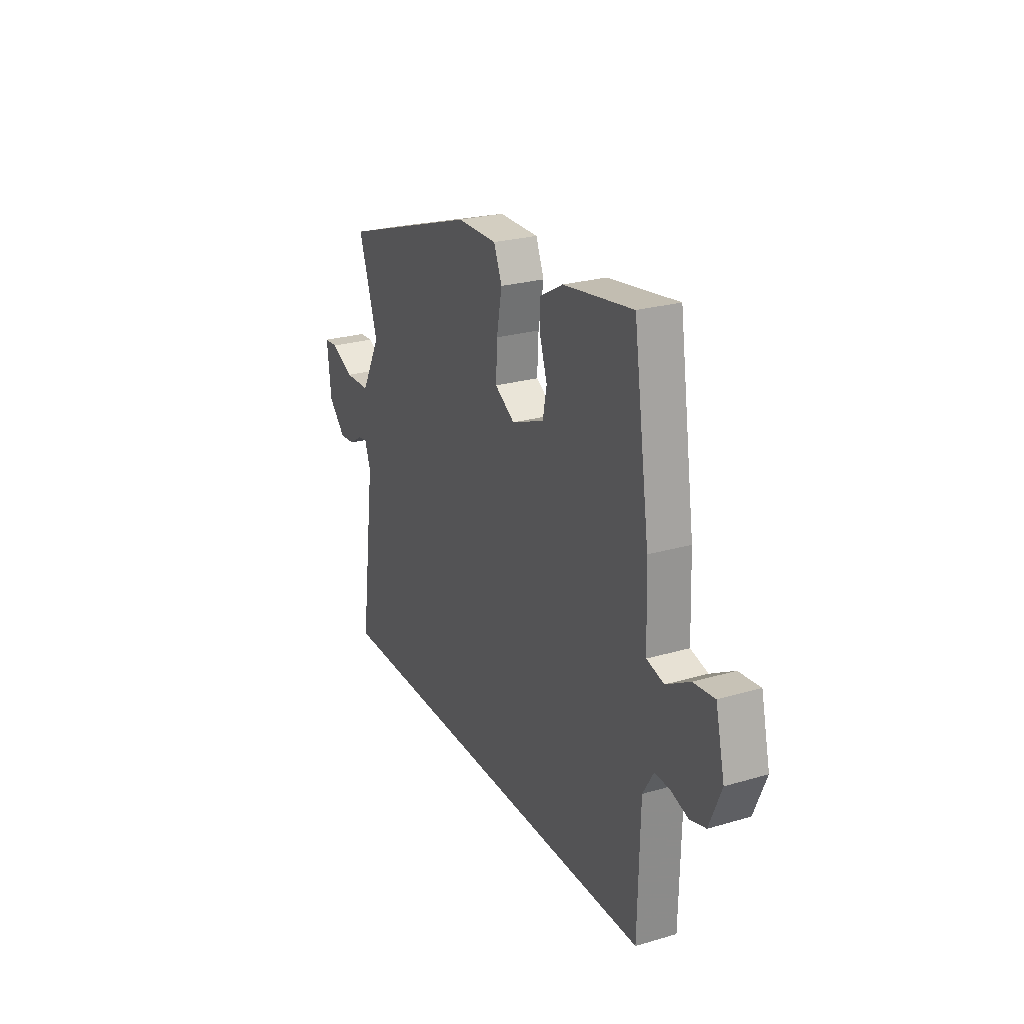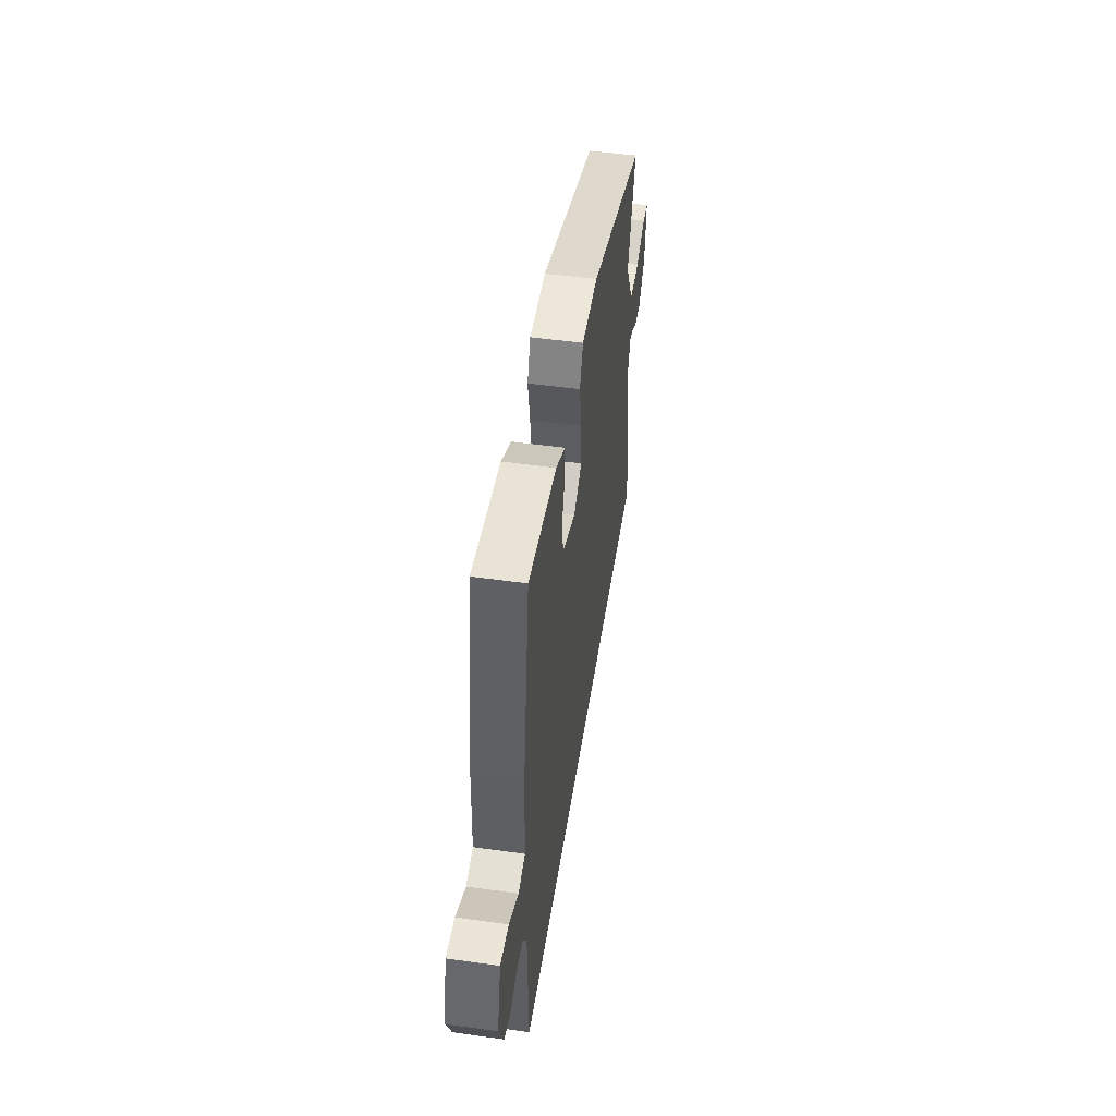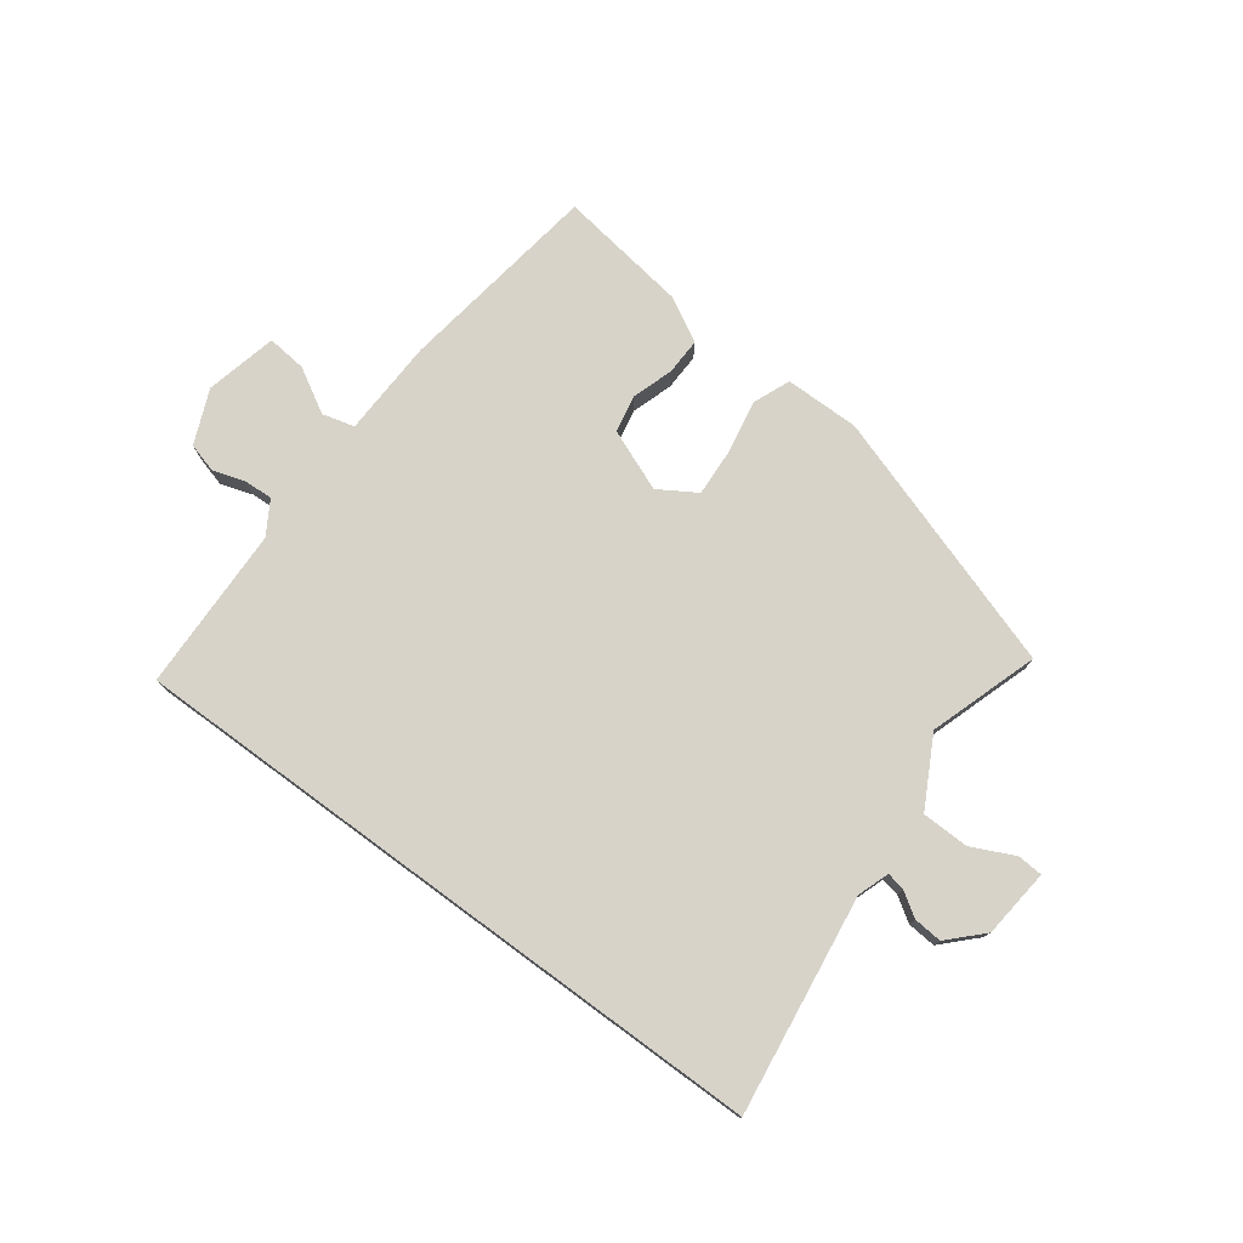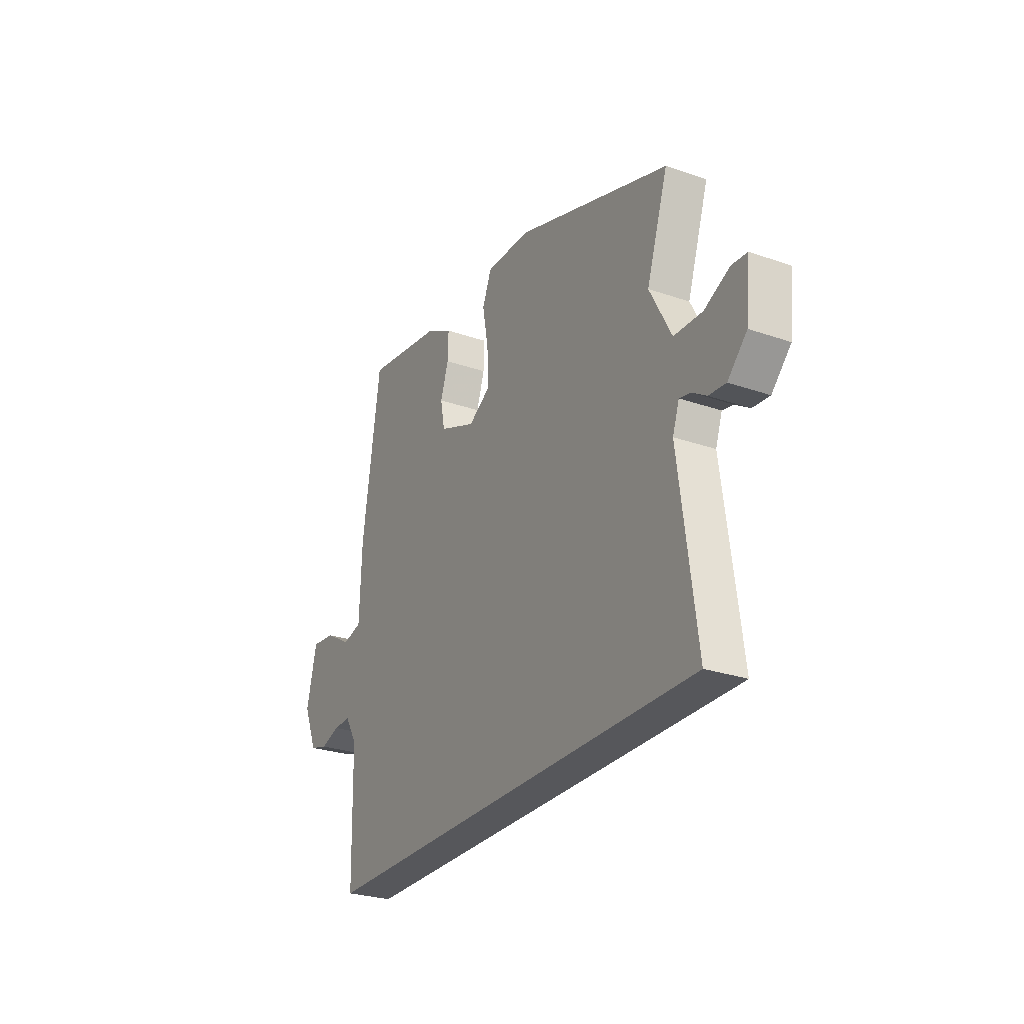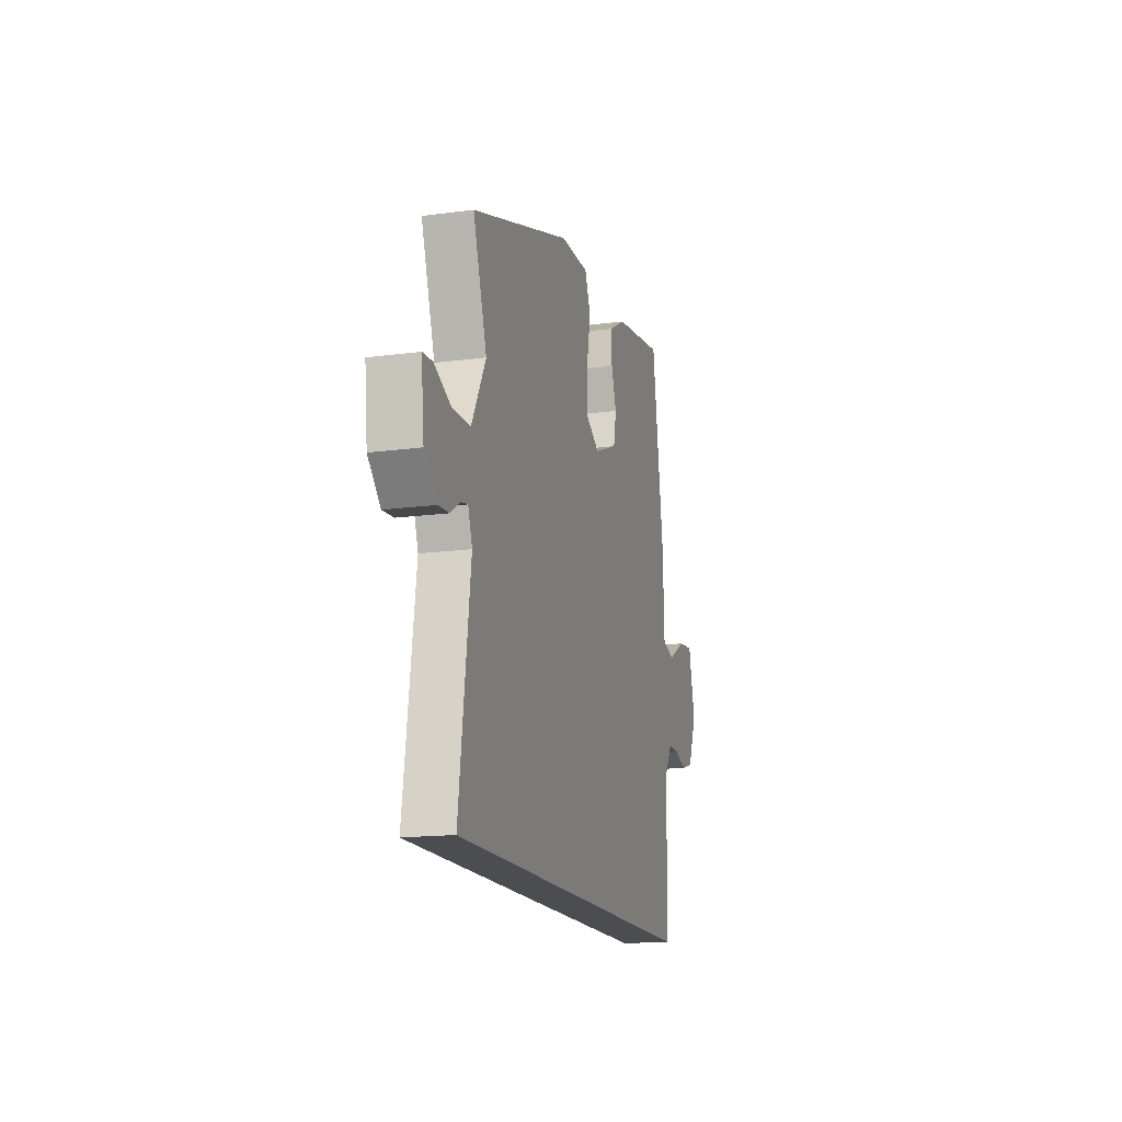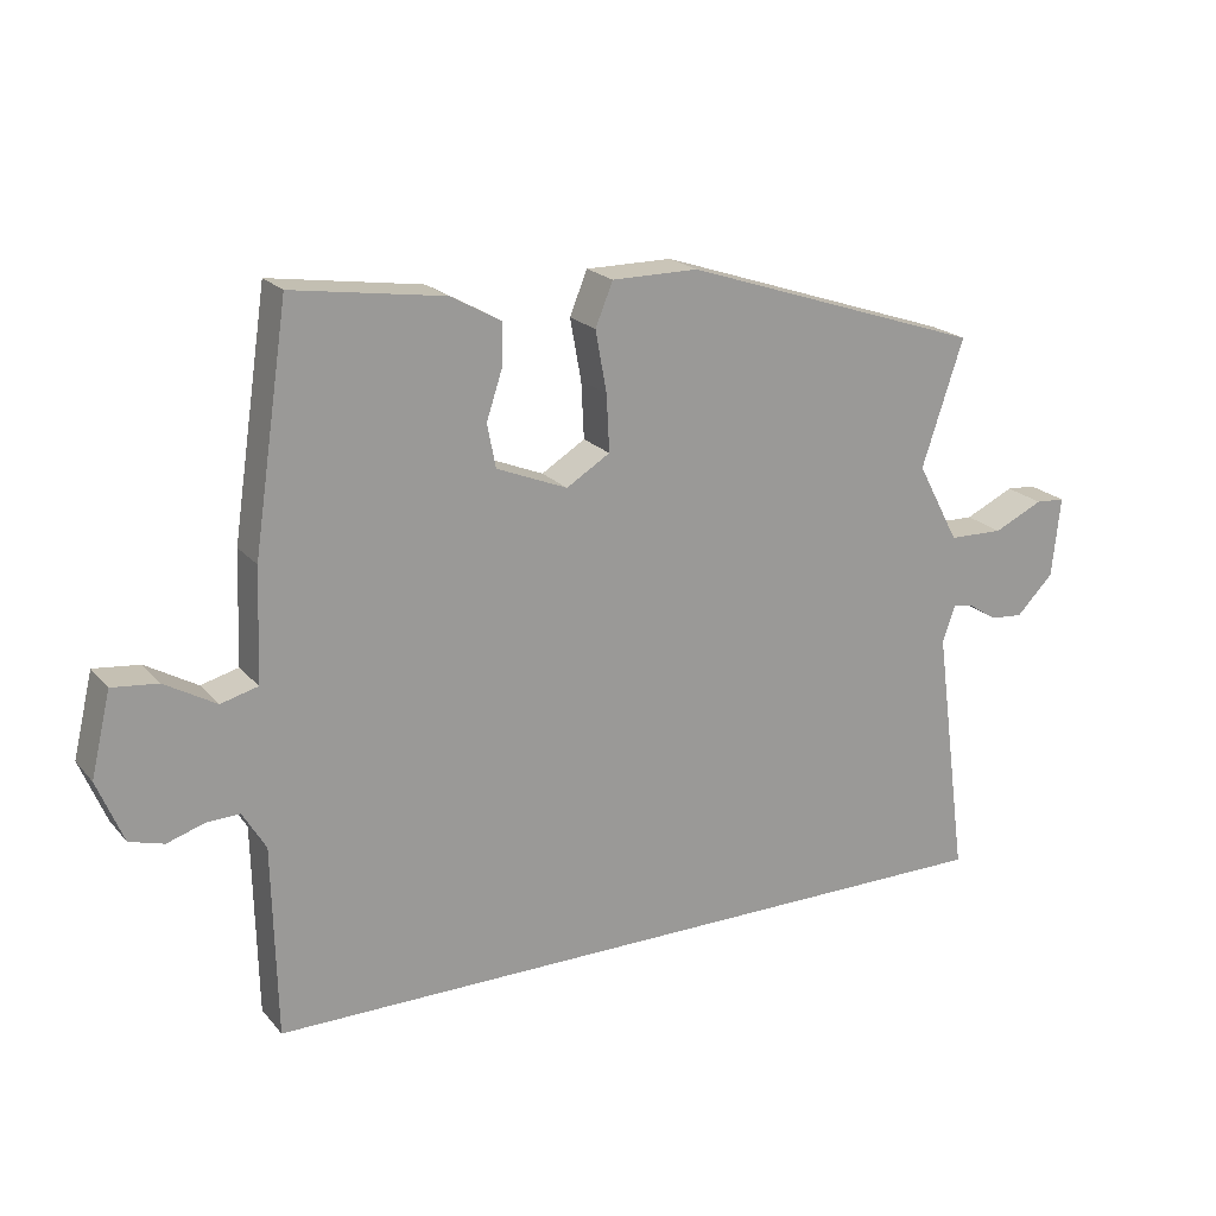
<metadata>
{"format":"obj","ext":"obj","renderer":"f3d","projection":"perspective","resolution":1024,"background":"white","views":[{"elev":25.2,"azim":64.7,"up":"+Z"},{"elev":49.9,"azim":98.8,"up":"+Z"},{"elev":76.4,"azim":-143.7,"up":"+Y"},{"elev":-27.2,"azim":-118.2,"up":"+Z"},{"elev":-16.0,"azim":-74.4,"up":"+Z"},{"elev":20.5,"azim":151.6,"up":"+Z"}]}
</metadata>
<code>
v 0.513 0.07 -0.5
v -0.57 0.07 -0.5
v -0.522 0.07 -0.14
v -0.54 0.07 -0.088
v -0.57 0.07 -0.094
v -0.61 0.07 -0.12
v -0.657 0.07 -0.124
v -0.71 0.07 -0.07
v -0.722 0.07 0.044
v -0.68 0.07 0.047
v -0.61 0.07 0.014
v -0.532 0.07 0.016
v -0.472 0.07 0.129
v -0.531 0.07 0.308
v -0.103 0.07 0.451
v 0.02 0.07 0.451
v 0.045 0.07 0.39
v 0.029 0.07 0.303
v 0.025 0.07 0.223
v 0.087 0.07 0.185
v 0.188 0.07 0.226
v 0.2 0.07 0.288
v 0.178 0.07 0.355
v 0.176 0.07 0.416
v 0.248 0.07 0.456
v 0.463 0.07 0.488
v 0.513 0.07 0.152
v 0.519 0.07 -0.007
v 0.572 0.07 -0.021
v 0.645 0.07 0.021
v 0.71 0.07 0.028
v 0.738 0.07 -0.09
v 0.701 0.07 -0.179
v 0.652 0.07 -0.193
v 0.599 0.07 -0.176
v 0.552 0.07 -0.174
v 0.519 0.07 -0.229
v 0.513 0 -0.5
v -0.57 0 -0.5
v -0.522 0 -0.14
v -0.54 0 -0.088
v -0.57 0 -0.094
v -0.61 0 -0.12
v -0.657 0 -0.124
v -0.71 0 -0.07
v -0.722 0 0.044
v -0.68 0 0.047
v -0.61 0 0.014
v -0.532 0 0.016
v -0.472 0 0.129
v -0.531 0 0.308
v -0.103 0 0.451
v 0.02 0 0.451
v 0.045 0 0.39
v 0.029 0 0.303
v 0.025 0 0.223
v 0.087 0 0.185
v 0.188 0 0.226
v 0.2 0 0.288
v 0.178 0 0.355
v 0.176 0 0.416
v 0.248 0 0.456
v 0.463 0 0.488
v 0.513 0 0.152
v 0.519 0 -0.007
v 0.572 0 -0.021
v 0.645 0 0.021
v 0.71 0 0.028
v 0.738 0 -0.09
v 0.701 0 -0.179
v 0.652 0 -0.193
v 0.599 0 -0.176
v 0.552 0 -0.174
v 0.519 0 -0.229
f 33 34 35
f 32 33 35
f 31 32 35
f 30 31 35
f 29 30 35
f 28 29 35 36
f 26 27 28
f 25 26 28
f 24 25 28
f 23 24 28
f 22 23 28
f 28 36 37
f 22 28 37
f 21 22 37
f 16 17 18
f 15 16 18
f 14 15 18
f 13 14 18
f 12 13 18 19
f 9 10 11
f 8 9 11
f 7 8 11
f 6 7 11
f 5 6 11
f 4 5 11 12
f 12 19 20
f 4 12 20
f 3 4 20
f 20 21 37
f 3 20 37
f 2 3 37
f 1 2 37
f 72 71 70
f 72 70 69
f 72 69 68
f 72 68 67
f 72 67 66
f 73 72 66 65
f 65 64 63
f 65 63 62
f 65 62 61
f 65 61 60
f 65 60 59
f 74 73 65
f 74 65 59
f 74 59 58
f 55 54 53
f 55 53 52
f 55 52 51
f 55 51 50
f 56 55 50 49
f 48 47 46
f 48 46 45
f 48 45 44
f 48 44 43
f 48 43 42
f 49 48 42 41
f 57 56 49
f 57 49 41
f 57 41 40
f 74 58 57
f 74 57 40
f 74 40 39
f 74 39 38
f 1 38 39 2
f 2 39 40 3
f 3 40 41 4
f 4 41 42 5
f 5 42 43 6
f 6 43 44 7
f 7 44 45 8
f 8 45 46 9
f 9 46 47 10
f 10 47 48 11
f 11 48 49 12
f 12 49 50 13
f 13 50 51 14
f 14 51 52 15
f 15 52 53 16
f 16 53 54 17
f 17 54 55 18
f 18 55 56 19
f 19 56 57 20
f 20 57 58 21
f 21 58 59 22
f 22 59 60 23
f 23 60 61 24
f 24 61 62 25
f 25 62 63 26
f 26 63 64 27
f 27 64 65 28
f 28 65 66 29
f 29 66 67 30
f 30 67 68 31
f 31 68 69 32
f 32 69 70 33
f 33 70 71 34
f 34 71 72 35
f 35 72 73 36
f 36 73 74 37
f 37 74 38 1

</code>
